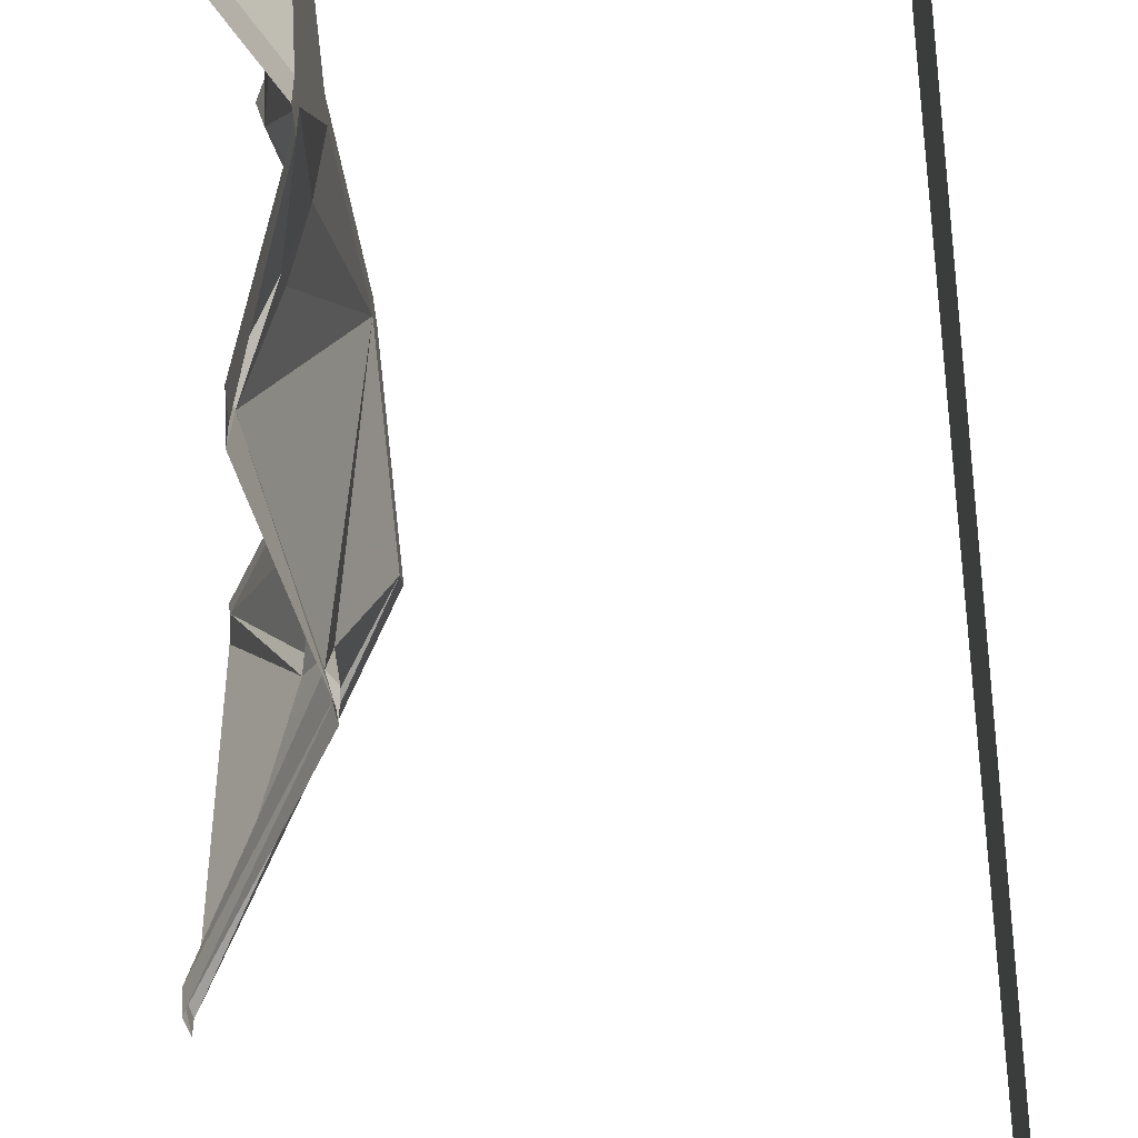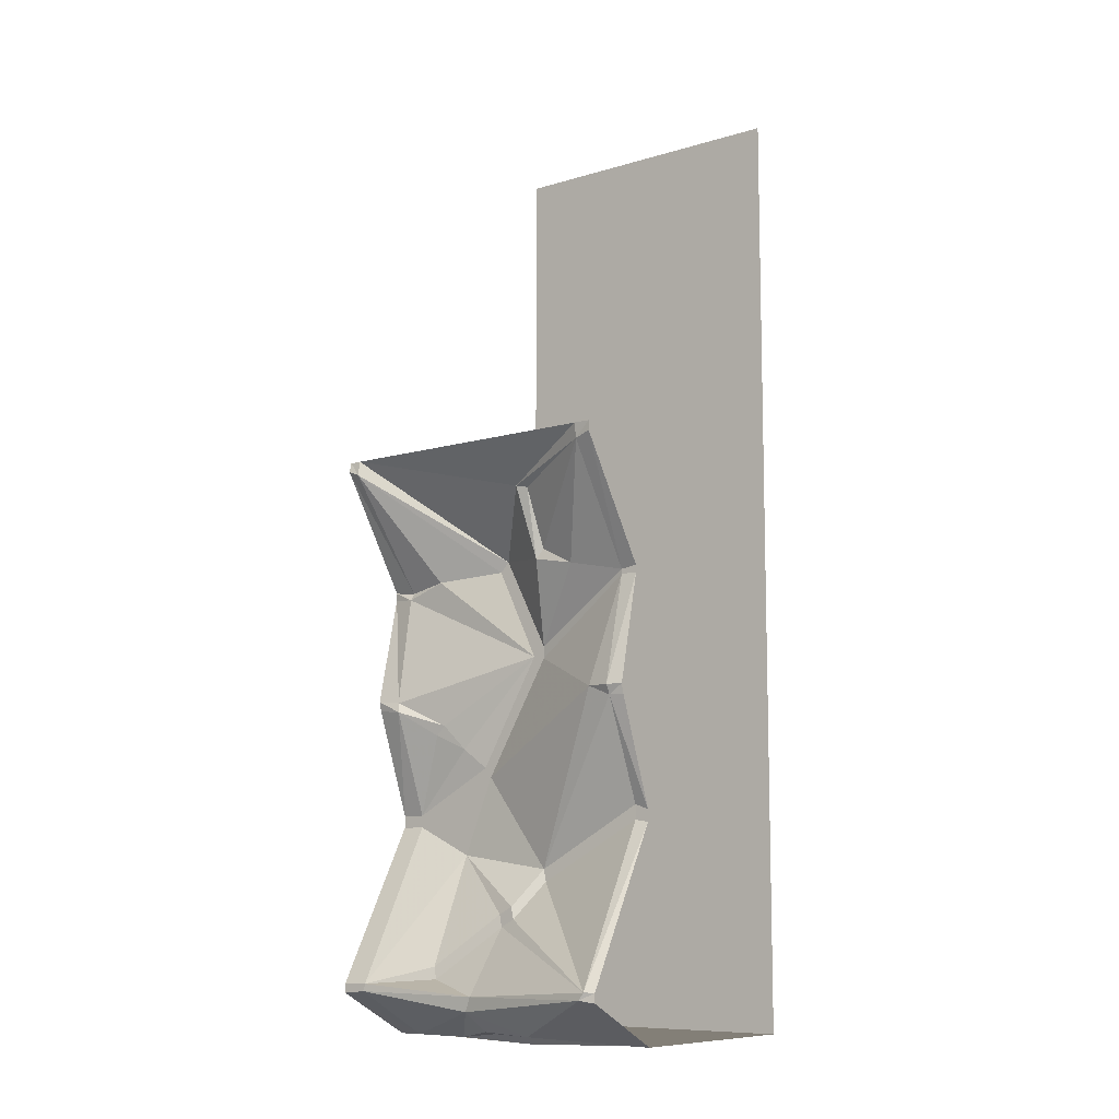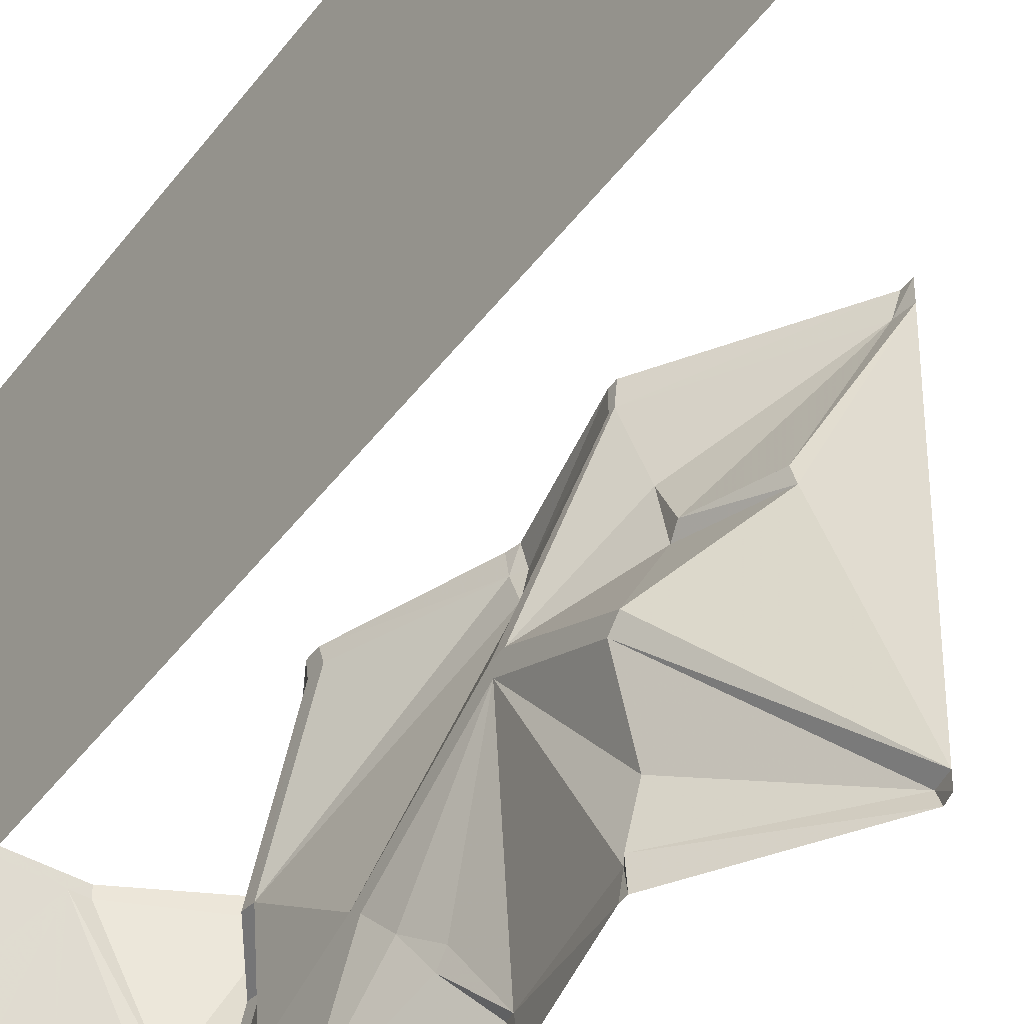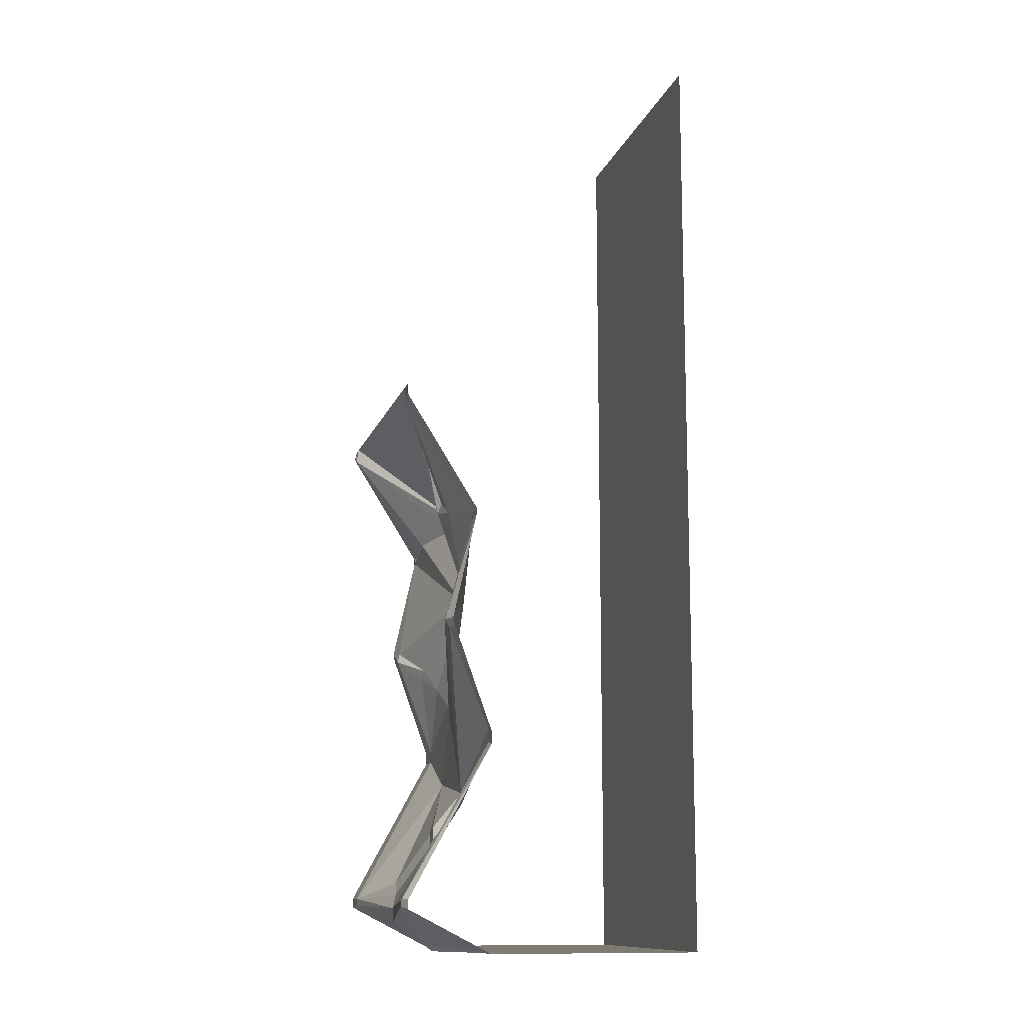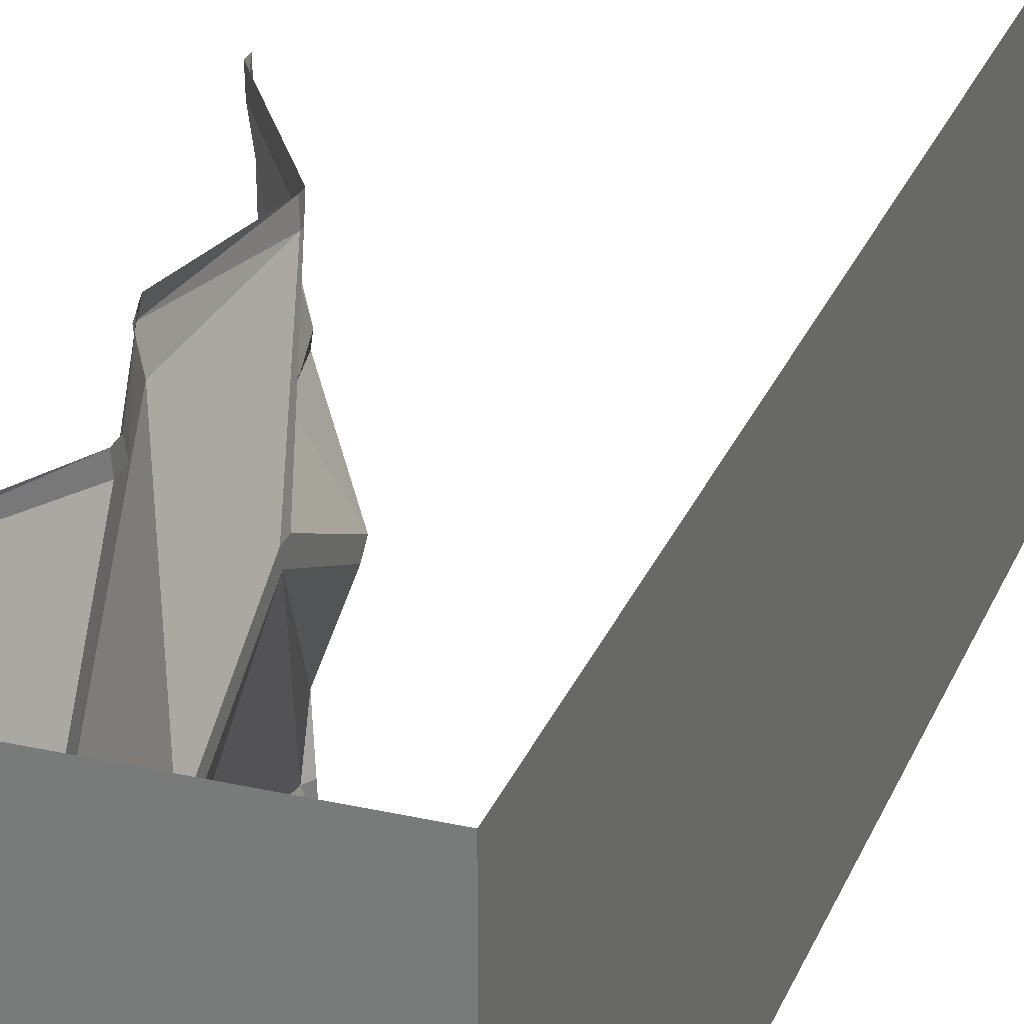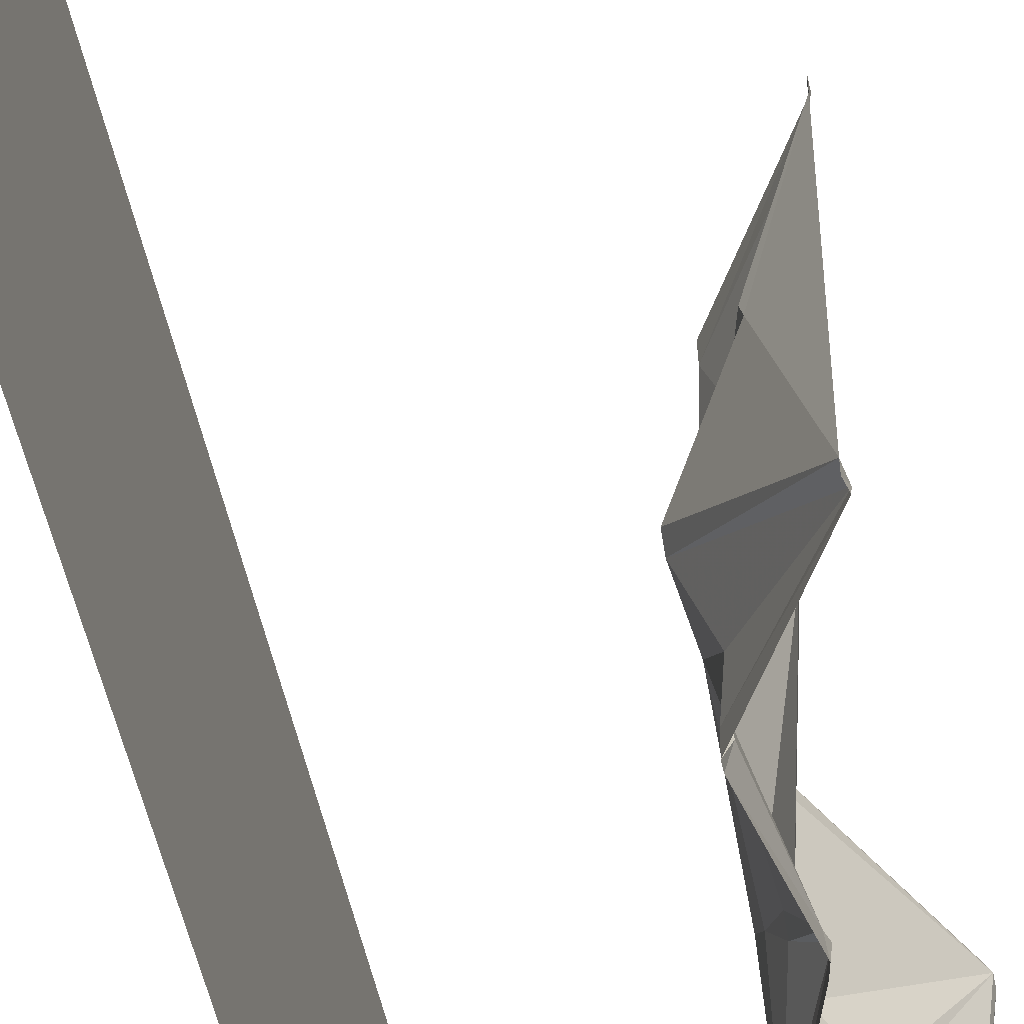
<metadata>
{"format":"obj","ext":"obj","renderer":"f3d","projection":"perspective","resolution":1024,"background":"white","views":[{"elev":-60.7,"azim":6.5,"up":"+Z"},{"elev":-9.5,"azim":-52.2,"up":"+Y"},{"elev":-44.2,"azim":146.1,"up":"+Z"},{"elev":-12.0,"azim":-15.1,"up":"+Y"},{"elev":28.0,"azim":19.0,"up":"+Z"},{"elev":-54.6,"azim":-167.5,"up":"+Z"}]}
</metadata>
<code>
v -0.2578 -0.4219 -0.4219
v -0.5 -0.04688 -0.4609
v -0.5 -0.03125 -0.5
v -0.2578 -0.4141 -0.5
v -0.2734 -0.4453 -0.4219
v -0.2734 -0.3984 -0.2891
v -0.2031 -0.375 -0.08594
v -0.2031 -0.3438 -0.05469
v -0.4922 0 -0.4609
v -0.4922 0 -0.5
v -0.2031 -0.6641 0.05469
v -0.2031 -0.6328 0.09375
v -0.3125 -0.3672 0.1484
v -0.3672 -0.1328 0.1094
v -0.5 0 0.4453
v -0.4922 -0.04688 0.4453
v -0.5 0 0.5
v -0.3594 -0.1406 0.1484
v -0.3047 -0.3359 0.1719
v -0.3047 -0.3906 0.2812
v -0.2578 -0.4219 0.4453
v -0.5 -0.03125 0.5
v -0.2578 -0.4375 -0.5
v -0.3359 -0.7891 -0.5
v -0.3281 -0.7969 -0.4219
v -0.3281 -0.8203 -0.5
v -0.3359 -0.8281 -0.4141
v -0.2578 -0.4141 0.5
v -0.2578 -0.4375 0.4453
v -0.2578 -0.4375 0.5
v -0.2031 -0.6719 0.09375
v -0.3359 -0.7891 0.375
v -0.3516 -0.7891 0.4531
v -0.3359 -0.7891 0.5
v -0.3359 -0.8203 0.4531
v -0.3281 -0.8203 0.5
v -0.2109 -1.344 0.1016
v -0.2031 -1.148 0.4531
v -0.2031 -1.164 0.5
v -0.2031 -1.195 0.4531
v -0.2031 -1.203 0.5
v -0.2109 -1.383 0.1094
v -0.4922 -1.703 0.4688
v -0.4766 -1.703 0.5
v -0.4922 -1.727 0.4531
v -0.4766 -1.734 0.5
v -0.4219 -1.734 -0.02344
v -0.4141 -1.781 -0.04688
v -0.3516 -1.852 0.1484
v -0.2031 -1.875 0.4688
v -0.2031 -1.875 0.5
v -0.1562 -1.875 0.4688
v -0.1562 -1.875 0.5
v -0.3203 -1.875 0.1484
v -0.1562 -1.875 -0.4688
v 0.5 -1.875 -0.5
v 0.5 -1.875 0.5
v 0.5 1.25 0.5
v 0.5 1.25 -0.5
v -0.2031 -1.203 -0.4219
v -0.2031 -1.164 -0.4219
v -0.2031 -1.164 -0.5
v -0.2031 -1.203 -0.5
v -0.4766 -1.703 -0.4141
v -0.2031 -1.297 -0.2266
v -0.2031 -1.047 -0.125
v -0.2031 -1.016 -0.1484
v -0.2266 -0.9531 -0.2188
v -0.2656 -0.9062 -0.3047
v -0.2031 -1.875 -0.5
v -0.1562 -1.875 -0.5
v -0.2031 -1.875 -0.4219
v -0.4766 -1.734 -0.5
v -0.4766 -1.727 -0.4219
v -0.4766 -1.703 -0.5
v -0.2109 -1.875 -0.2266
v -0.3438 -1.844 -0.02344
v -0.3047 -1.852 -0.01562
v -0.2656 -0.875 -0.2734
v -0.2969 -1.461 0.03906
v -0.2969 -1.5 0.04688
v -0.2969 -1.523 0
v -0.375 -1.688 -0.2031
v -0.375 -1.648 -0.2109
v -0.2969 -1.484 -0.007812
f 1 2 3
f 1 3 4
f 1 6 2
f 2 6 7
f 8 12 13
f 8 13 14
f 8 14 9
f 9 14 15
f 16 18 19
f 16 19 20
f 16 20 21
f 16 21 22
f 23 24 25
f 23 25 5
f 5 25 11
f 5 11 6
f 6 11 7
f 21 28 22
f 29 31 32
f 29 32 33
f 29 33 30
f 30 33 34
f 35 32 37
f 35 37 38
f 35 38 39
f 35 39 36
f 40 42 43
f 40 43 41
f 41 43 44
f 45 48 49
f 45 49 50
f 45 50 46
f 46 50 51
f 52 54 55
f 52 55 56
f 52 56 57
f 52 57 53
f 53 57 57
f 60 63 64
f 60 64 65
f 60 65 66
f 61 67 68
f 61 68 69
f 61 69 27
f 61 27 62
f 62 27 26
f 70 72 73
f 73 72 74
f 75 64 63
f 55 76 54
f 49 77 78
f 72 48 74
f 48 72 76
f 48 76 77
f 48 77 49
f 76 78 77
f 78 76 54
f 55 71 56
f 55 56 56
f 67 11 68
f 68 11 79
f 20 13 12
f 20 12 21
f 42 81 43
f 43 81 82
f 43 82 47
f 47 82 83
f 47 83 64
f 64 83 84
f 64 84 65
f 65 84 85
f 65 80 37
f 65 37 66
f 66 37 32
f 66 32 31
f 79 11 25
f 1 4 5
f 1 5 6
f 2 7 8
f 2 8 9
f 2 9 10
f 2 10 3
f 2 3 10
f 2 10 9
f 2 9 7
f 7 9 8
f 7 8 11
f 7 11 12
f 7 12 8
f 15 14 16
f 15 16 17
f 15 17 16
f 15 16 18
f 15 18 14
f 14 18 16
f 16 22 17
f 16 17 22
f 4 23 5
f 4 5 23
f 5 4 1
f 5 1 6
f 24 26 27
f 24 27 25
f 24 25 27
f 24 27 26
f 28 21 29
f 28 29 30
f 28 30 29
f 28 29 21
f 21 29 31
f 21 31 12
f 21 12 29
f 29 12 31
f 34 33 35
f 34 35 36
f 34 36 35
f 34 35 33
f 33 35 32
f 33 32 35
f 40 41 39
f 40 39 38
f 40 38 37
f 40 37 42
f 44 43 45
f 44 45 46
f 44 46 45
f 44 45 43
f 43 45 47
f 43 47 45
f 45 47 48
f 51 50 52
f 51 52 53
f 51 53 52
f 51 52 50
f 50 52 49
f 50 49 52
f 52 49 54
f 57 57 58
f 57 58 58
f 59 56 56
f 59 56 59
f 60 61 62
f 60 62 63
f 60 66 61
f 60 61 67
f 60 67 66
f 66 67 61
f 70 71 55
f 70 55 72
f 73 74 75
f 73 75 74
f 74 75 64
f 74 64 75
f 55 76 72
f 55 72 76
f 74 48 47
f 74 47 64
f 74 64 47
f 74 47 48
f 48 47 45
f 49 78 54
f 49 54 78
f 54 49 52
f 67 66 66
f 67 66 67
f 67 66 31
f 67 31 11
f 68 79 69
f 68 69 79
f 79 69 27
f 79 27 25
f 79 25 69
f 69 25 27
f 11 31 31
f 11 31 12
f 11 12 31
f 11 31 66
f 11 66 67
f 18 14 13
f 18 13 19
f 18 19 14
f 14 19 13
f 13 19 20
f 13 20 19
f 19 20 20
f 20 20 13
f 42 37 80
f 42 80 81
f 65 85 80
f 81 80 85
f 81 85 82
f 81 82 80
f 81 80 37
f 81 37 42
f 42 37 38
f 42 38 40
f 40 38 39
f 40 39 41
f 82 85 84
f 82 84 83
f 82 83 85
f 82 85 80
f 80 85 65
f 80 65 65
f 65 65 85
f 62 61 60
f 62 60 63
f 55 71 70
f 55 70 72
f 12 31 31
f 11 8 12
f 83 84 85
f 58 57 59
f 59 57 56

</code>
